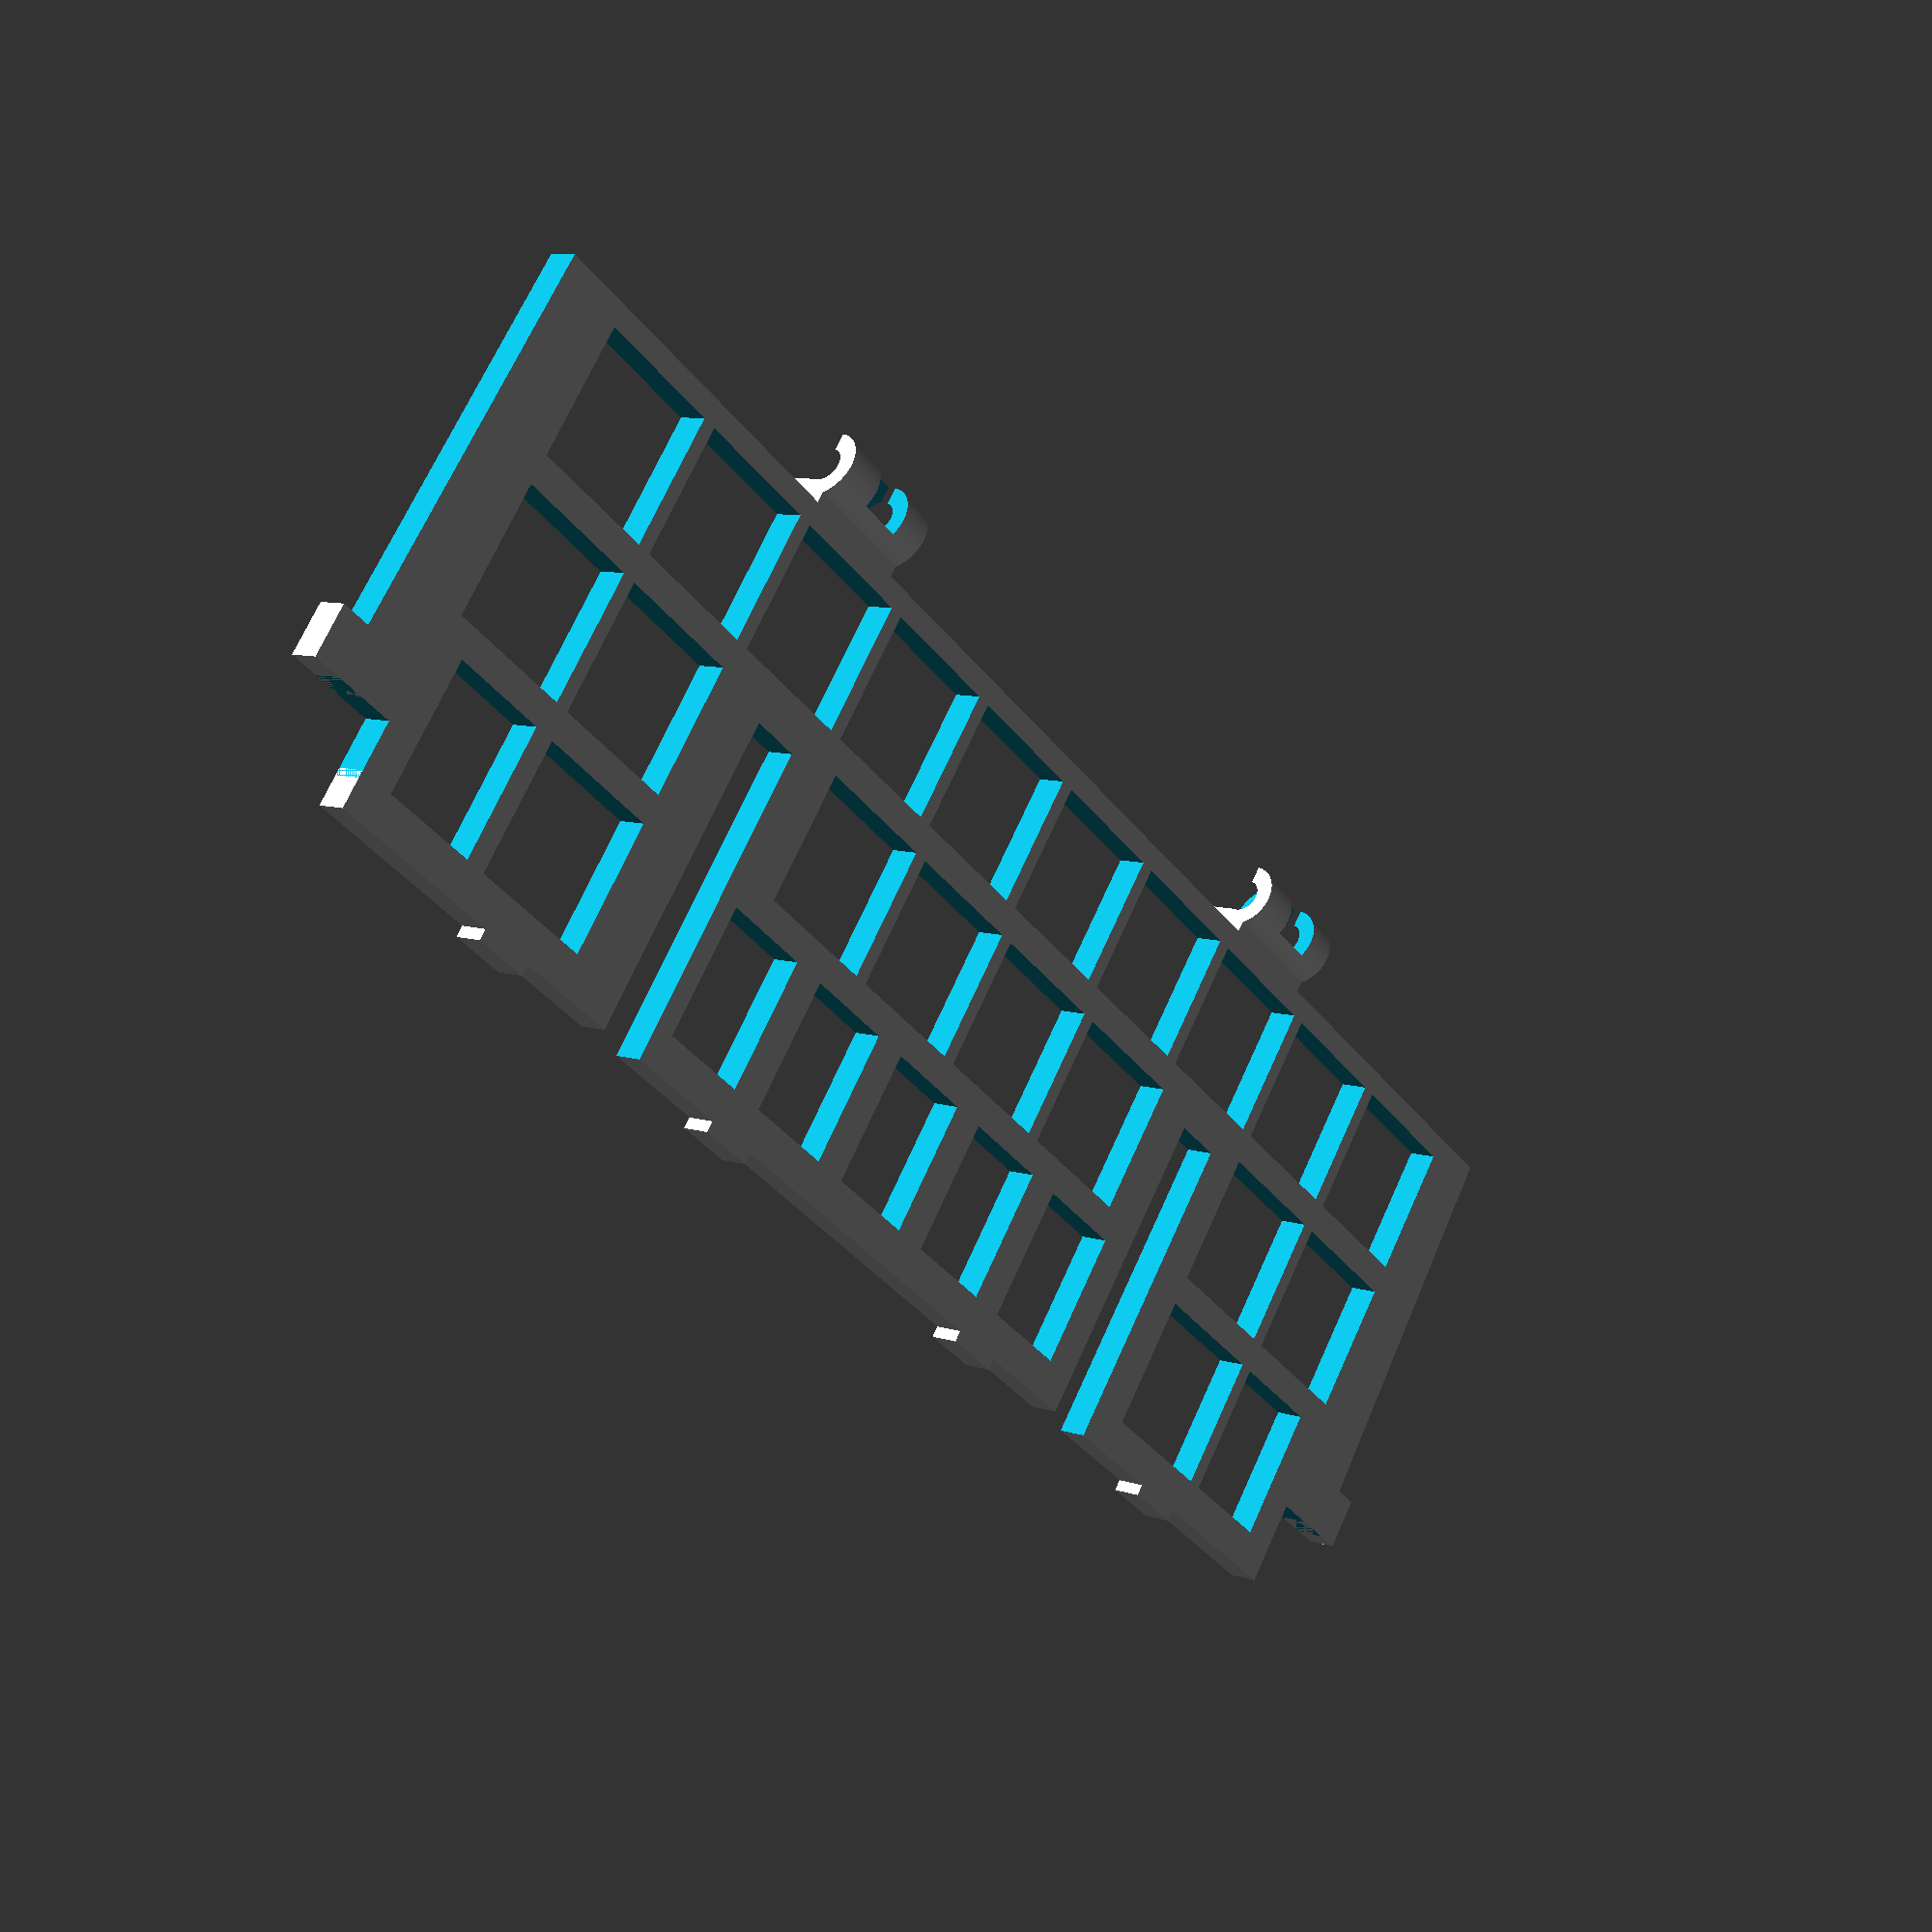
<openscad>
// 1.1: Slightly improved mounting
union () {
    breiteOben = 220;
    breiteUnten = breiteOben-10;
    dicke = 5;

	difference () {
		union(){
		   translate([-5,9,0]) cube([5,201,4],0);  
			
		   cube([65,breiteOben,4],0);
			
		   translate([65+4.5+1,58.5,2]) rotate([90,0,0]) cylinder(r=4.5, h=16, center=true, $fn=390); 
		   translate([64,50.5,0]) cube([3.2,16,4],0);

		   translate([65+4.5+1,159.5,2]) rotate([90,0,0]) cylinder(r=4.5, h=16, center=true, $fn=390); 
		   translate([64,151.5,0]) cube([3.2,16,4],0);

		 }

		difference() {
			union() {

				translate([0,-10,-1]) rotate([0,0,1]) cube([65+10,10,dicke+3],0);  
				translate([0,breiteOben,-1]) rotate([0,0,-2]) cube([65+10,10,dicke+3],0);

				translate([-11,58,-1]) cube([38+1+10,15-8,dicke+3],0);   
				translate([-11,154+4,-1]) cube([38+1+10,15-8,dicke+3],0);      

				  translate([0,14,-1])  cube([18,14,dicke+3],0);
				  translate([0,31,-1])  cube([18,18,dicke+3],0);

				  translate([22,11,-1])  cube([18,18,dicke+3],0);
				  translate([22,31,-1])  cube([18,18,dicke+3],0);

				for (i=[0:9]) translate([44,11 + (i * 20),-1])  cube([18,18,dicke+3],0);
				for (i=[0:4]) translate([0,68 + (i * 18),-1])  cube([18,13,dicke+3],0);
				for (i=[0:3]) translate([22,73 + (i * 20),-1])  cube([18,18,dicke+3],0);	   

				  translate([0,171,-1])  cube([18,18,dicke+3],0);
				  translate([0,191,-1])  cube([18,14,dicke+3],0);

				  translate([22,171,-1])  cube([18,18,dicke+3],0);
				  translate([22,191,-1])  cube([18,18,dicke+3],0);

				   translate([65+4.5+1,58,2]) rotate([90,0,0]) cylinder(r=2.25, h=20, center=true, $fn=390); 
				   translate([65+3.3,50.1,1.5]) cube([10,5+1,6],0);  
				   translate([65+3.3,61.8,1.5]) cube([10,5+1,5],0);  
				   translate([65+3.3,56,-3.5]) cube([10,5+1,6],0);  

				   translate([65+1+4.5,158,2]) rotate([90,0,0]) cylinder(r=2.25, h=20, center=true, $fn=390); 
				   translate([65+3.3,151.1,1.5]) cube([10,5+1,6],0);  
				   translate([65+3.3,162.8,1.5]) cube([10,5+1,5],0);  
				   translate([65+3.3,157,-3.5]) cube([10,5+1,6],0);   

				   translate([-1,-4,-2]) cube([7.5,13,7],0);   
				   translate([-1,210,-2]) cube([7.5,11.5,7],0);   
			}
		}
	}
	union(){
		translate([6.5,-4,0]) cube([7,8,4],0);   
		translate([6.5,215,0]) cube([7,8,4],0);  
		
		translate([-6.5,35,0]) cube([3,8,4],0);  
		translate([-6.5,80,0]) cube([3,8,4],0); 
		translate([-6.5,135,0]) cube([3,8,4],0); 
		translate([-6.5,180,0]) cube([3,8,4],0); 

	}
}

</openscad>
<views>
elev=351.6 azim=233.0 roll=132.7 proj=p view=solid
</views>
